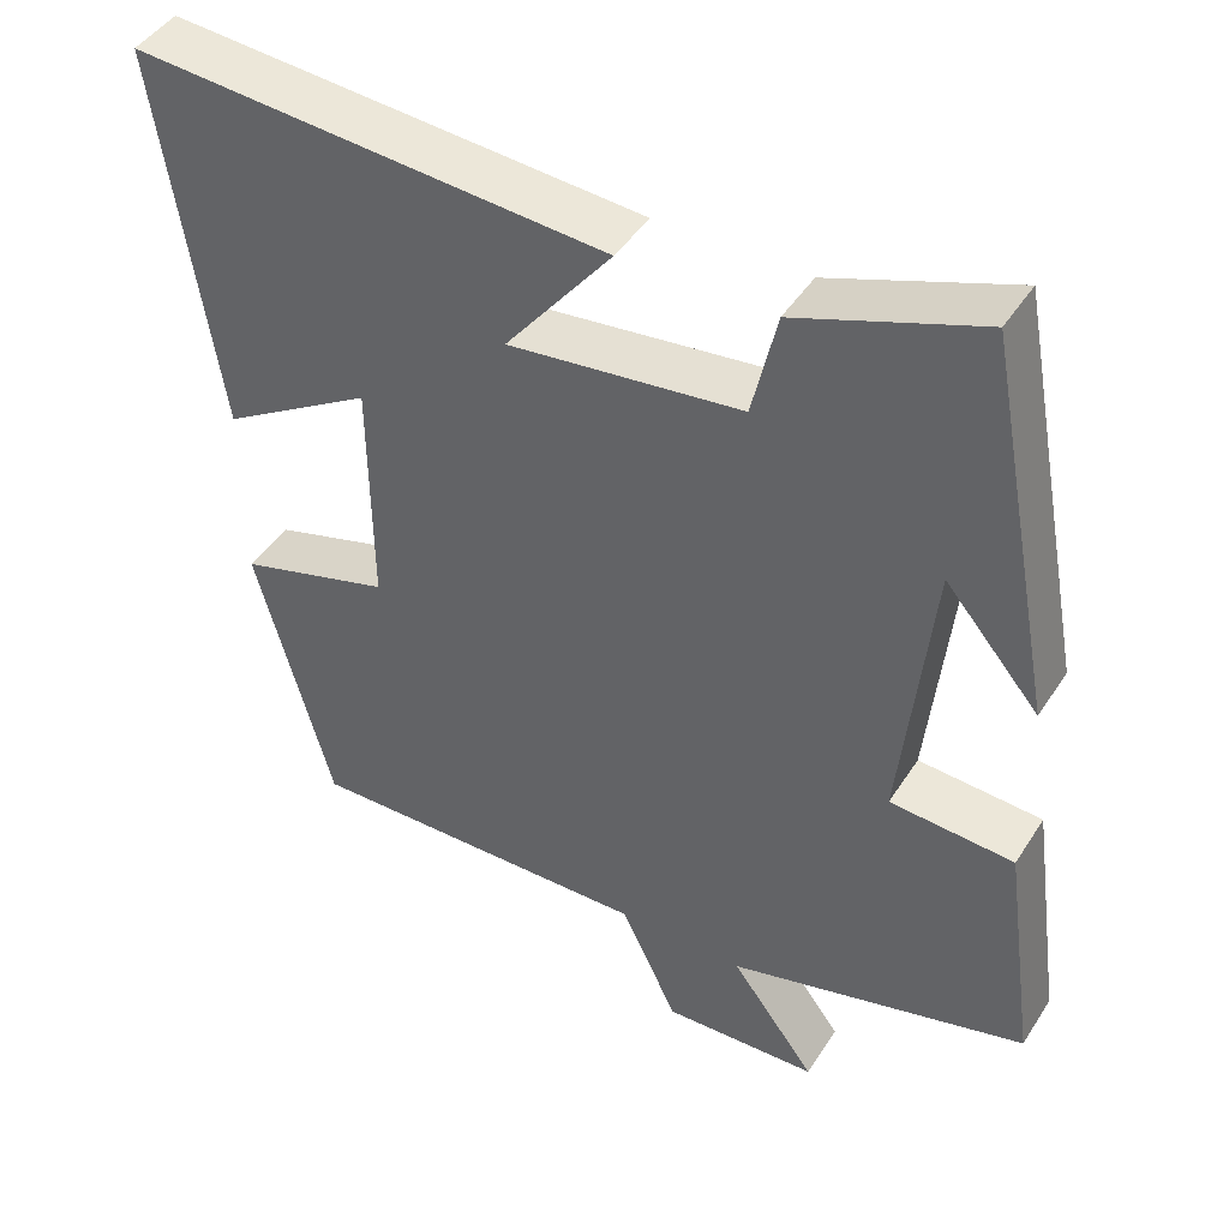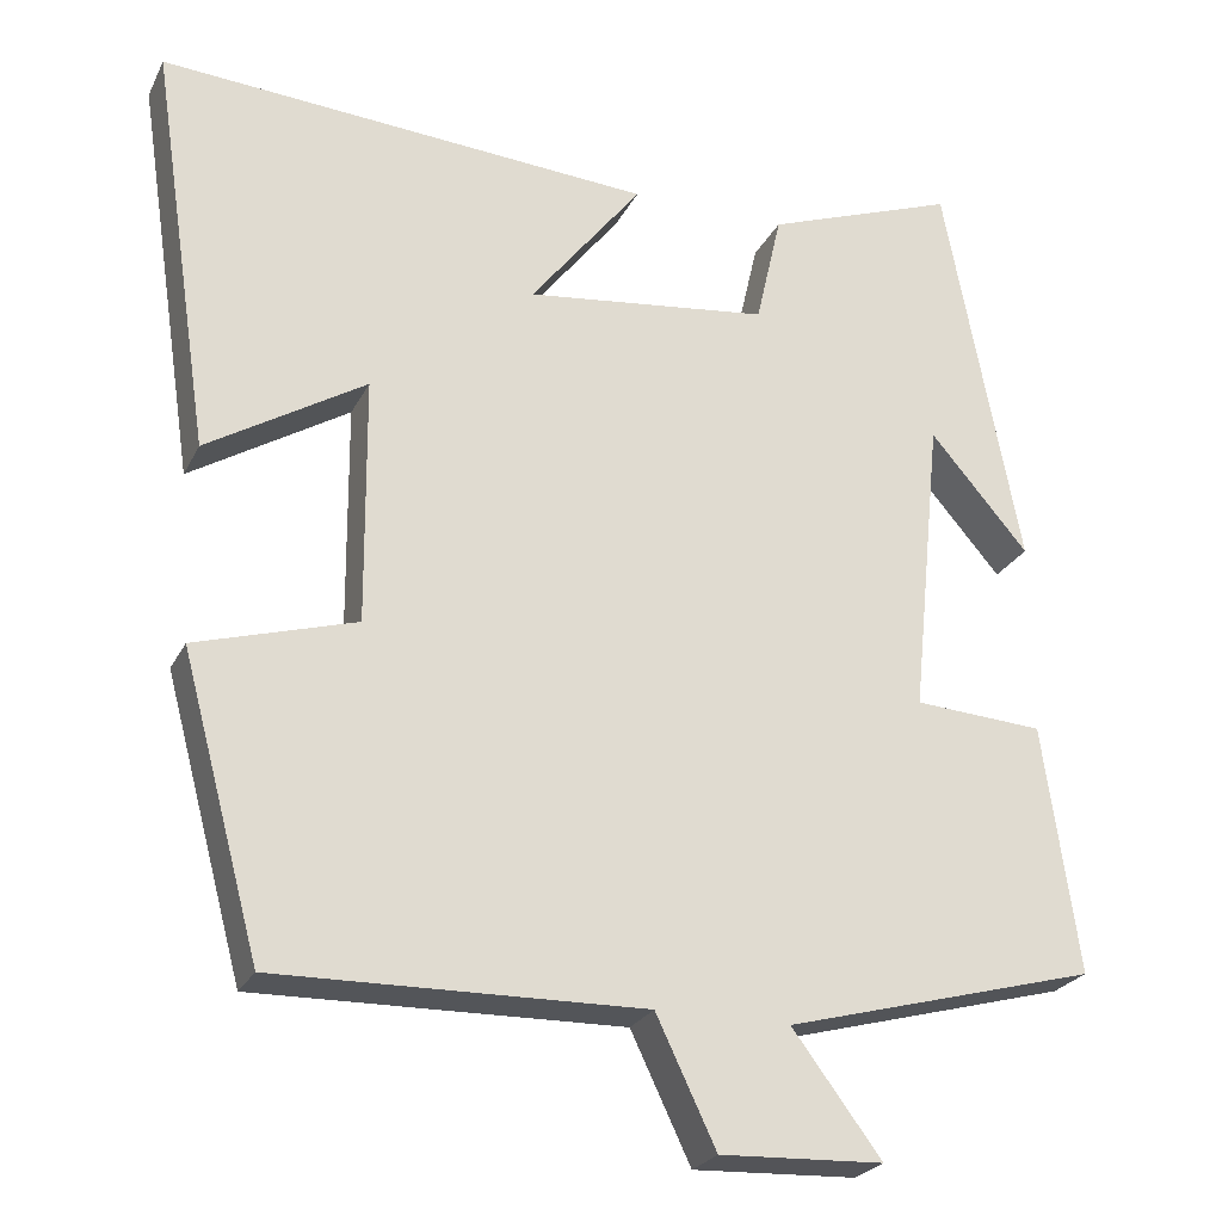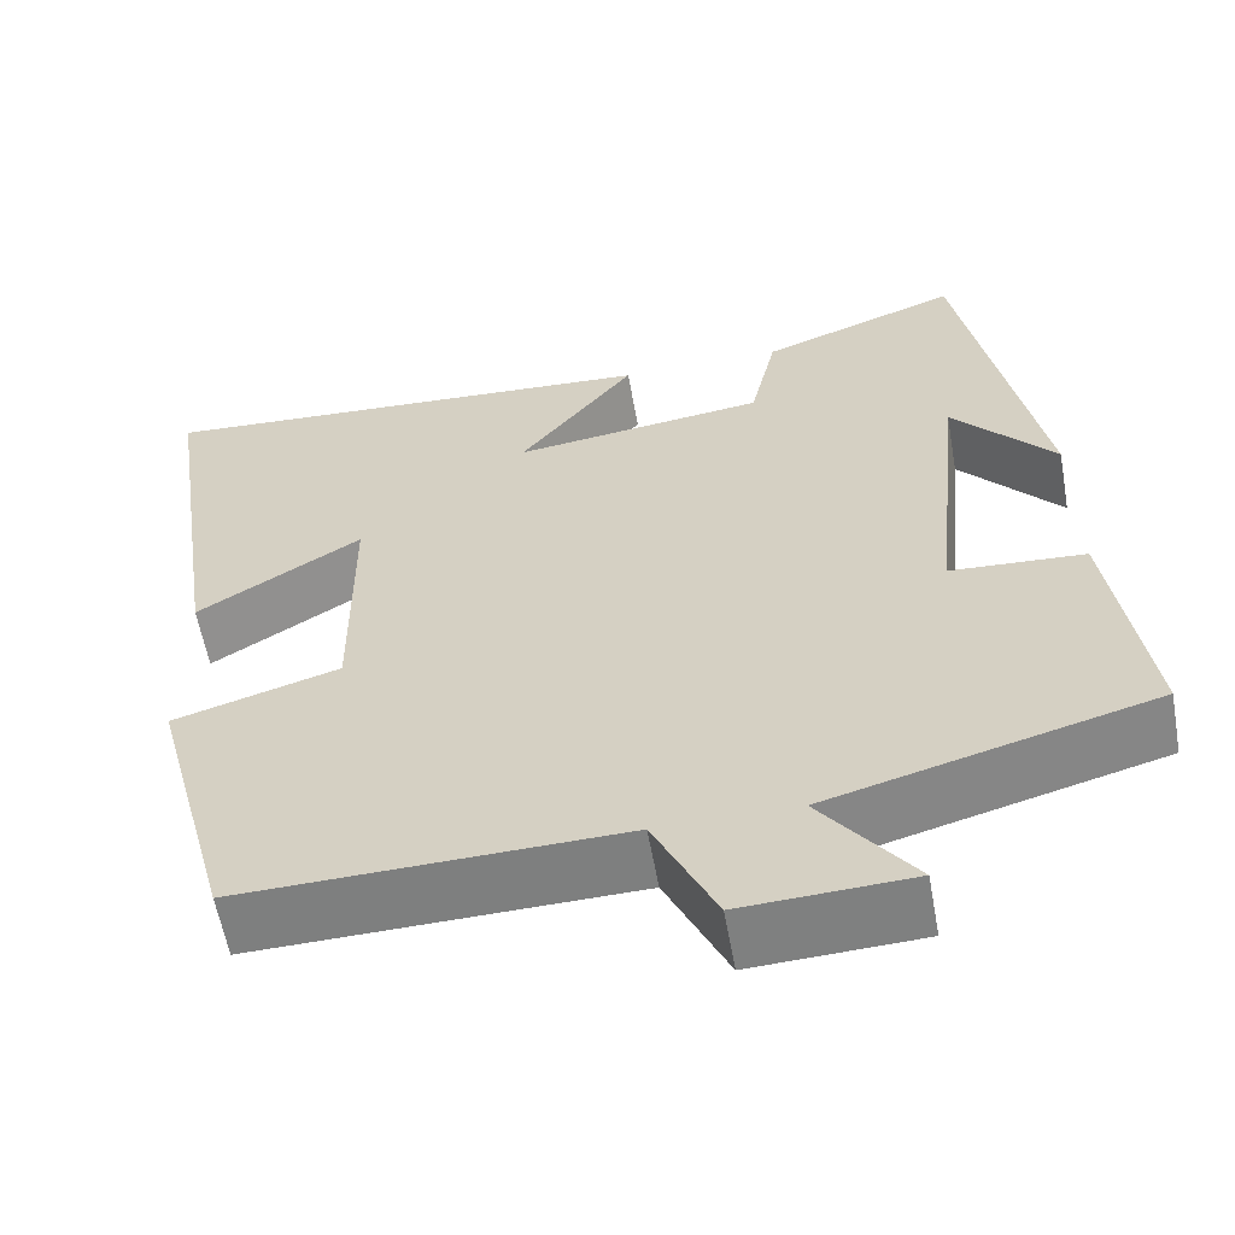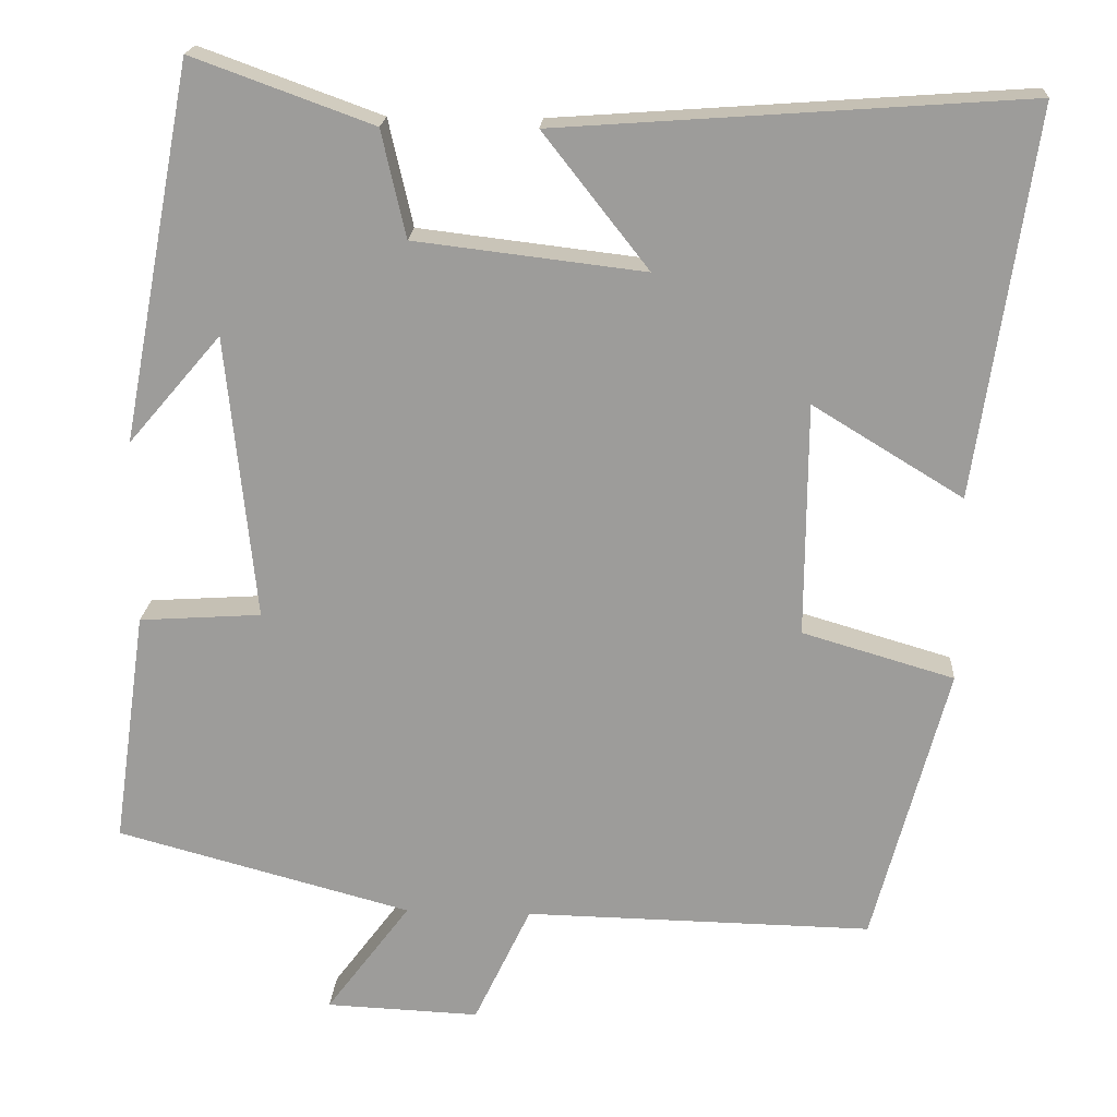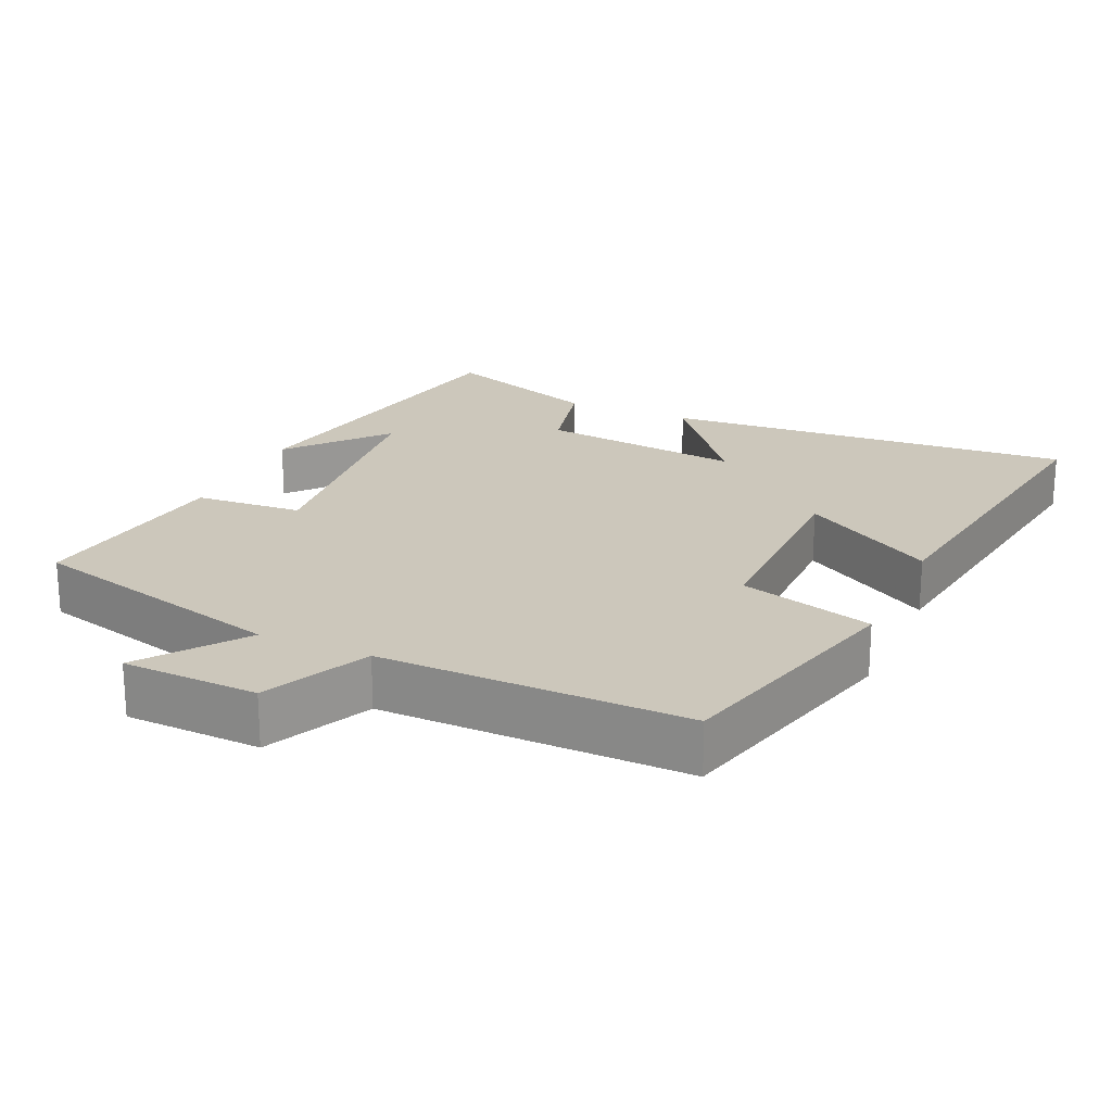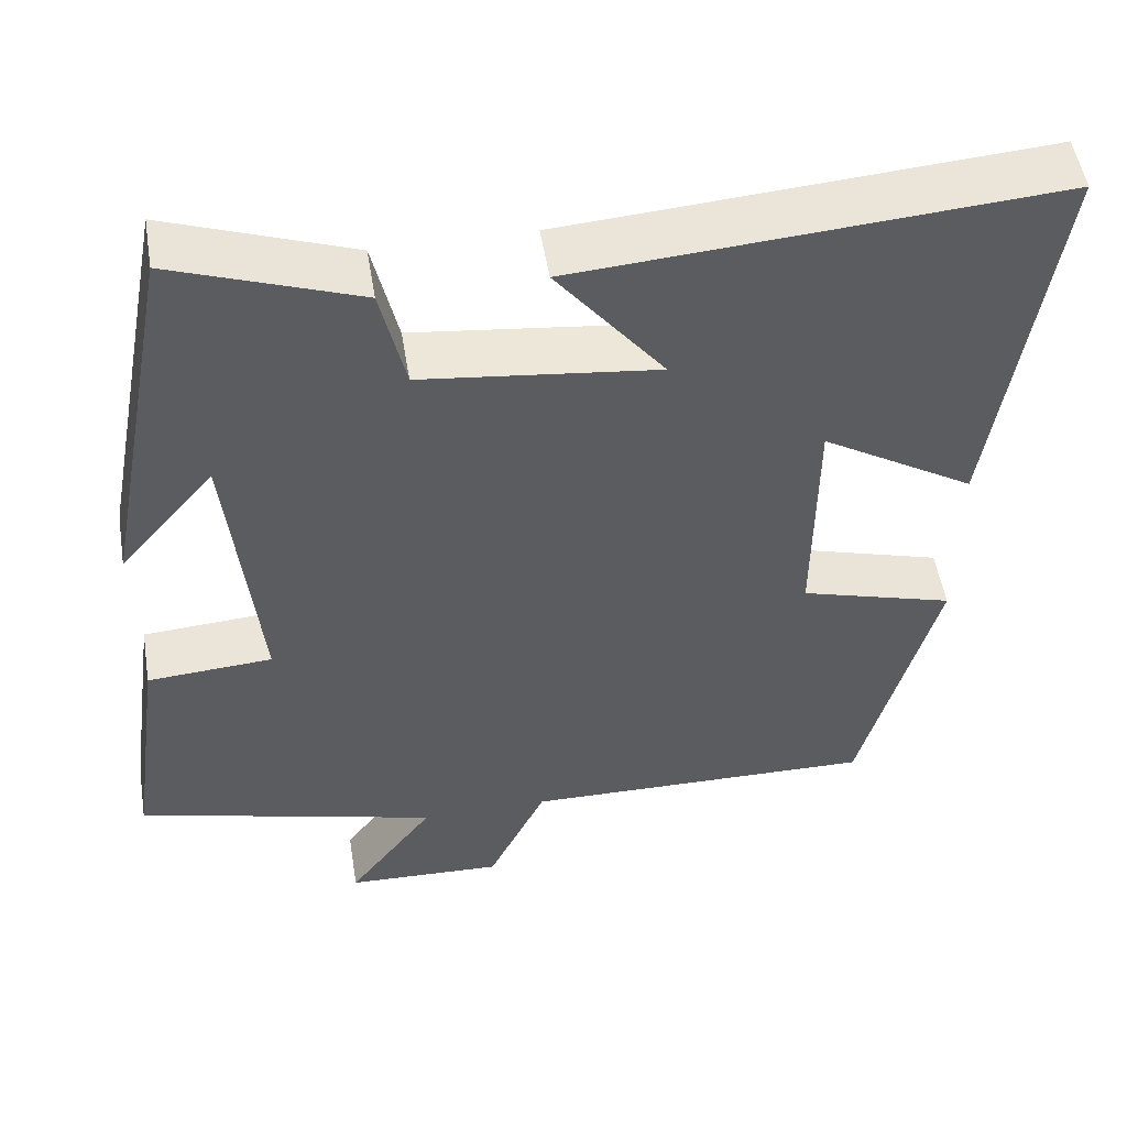
<metadata>
{"format":"obj","ext":"obj","renderer":"f3d","projection":"perspective","resolution":1024,"background":"white","views":[{"elev":45.0,"azim":30.7,"up":"+Z"},{"elev":-24.6,"azim":-21.3,"up":"+Z"},{"elev":-59.3,"azim":10.2,"up":"+Z"},{"elev":19.3,"azim":-176.5,"up":"+Z"},{"elev":21.6,"azim":-156.1,"up":"+Y"},{"elev":51.9,"azim":170.7,"up":"+Z"}]}
</metadata>
<code>
v 0.541 0.07 -0.402
v 0.176 0.07 -0.5
v 0.28 0.07 -0.639
v 0.09 0.07 -0.647
v 0.02 0.07 -0.5
v -0.408 0.07 -0.508
v -0.5 0.07 -0.165
v -0.313 0.07 -0.11
v -0.315 0.07 0.178
v -0.5 0.07 0.065
v -0.571 0.07 0.541
v 0.005 0.07 0.5
v -0.125 0.07 0.334
v 0.159 0.07 0.368
v 0.189 0.07 0.5
v 0.412 0.07 0.581
v 0.5 0.07 0.116
v 0.385 0.07 0.25
v 0.349 0.07 -0.102
v 0.5 0.07 -0.112
v 0.541 0 -0.402
v 0.176 0 -0.5
v 0.28 0 -0.639
v 0.09 0 -0.647
v 0.02 0 -0.5
v -0.408 0 -0.508
v -0.5 0 -0.165
v -0.313 0 -0.11
v -0.315 0 0.178
v -0.5 0 0.065
v -0.571 0 0.541
v 0.005 0 0.5
v -0.125 0 0.334
v 0.159 0 0.368
v 0.189 0 0.5
v 0.412 0 0.581
v 0.5 0 0.116
v 0.385 0 0.25
v 0.349 0 -0.102
v 0.5 0 -0.112
f 19 20 1 2
f 18 19 2
f 15 16 17 18
f 14 15 18 2
f 13 14 2
f 11 12 13
f 10 11 13
f 9 10 13
f 8 9 13 2
f 5 6 7 8
f 5 8 2 3
f 3 4 5
f 22 21 40 39
f 22 39 38
f 38 37 36 35
f 22 38 35 34
f 22 34 33
f 33 32 31
f 33 31 30
f 33 30 29
f 22 33 29 28
f 28 27 26 25
f 23 22 28 25
f 25 24 23
f 1 21 22 2
f 2 22 23 3
f 3 23 24 4
f 4 24 25 5
f 5 25 26 6
f 6 26 27 7
f 7 27 28 8
f 8 28 29 9
f 9 29 30 10
f 10 30 31 11
f 11 31 32 12
f 12 32 33 13
f 13 33 34 14
f 14 34 35 15
f 15 35 36 16
f 16 36 37 17
f 17 37 38 18
f 18 38 39 19
f 19 39 40 20
f 20 40 21 1

</code>
